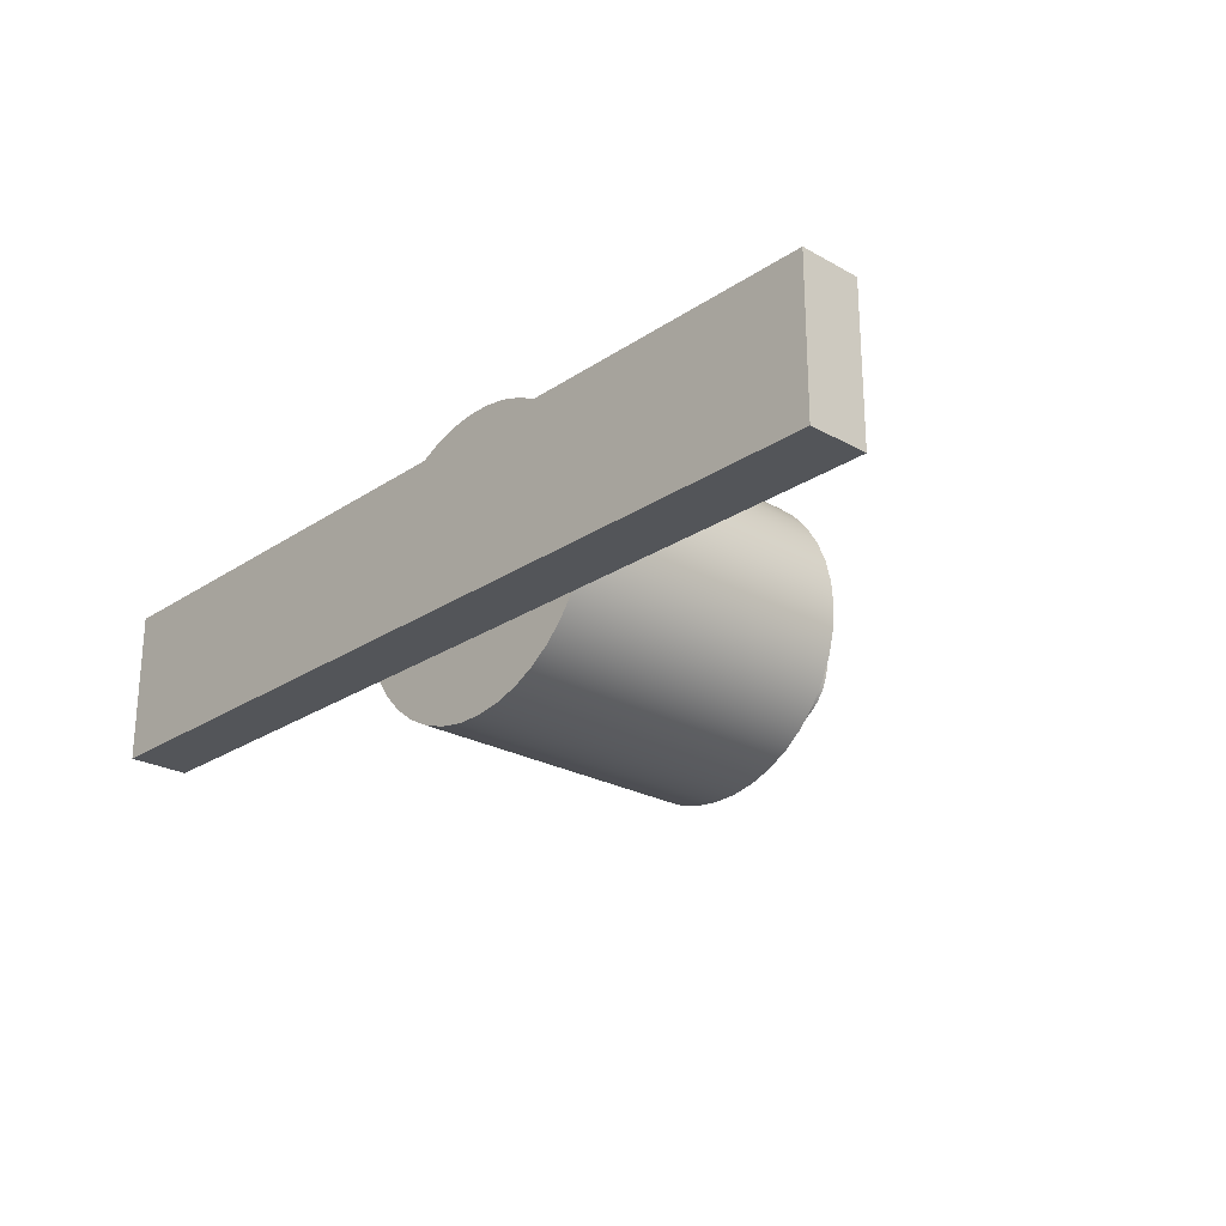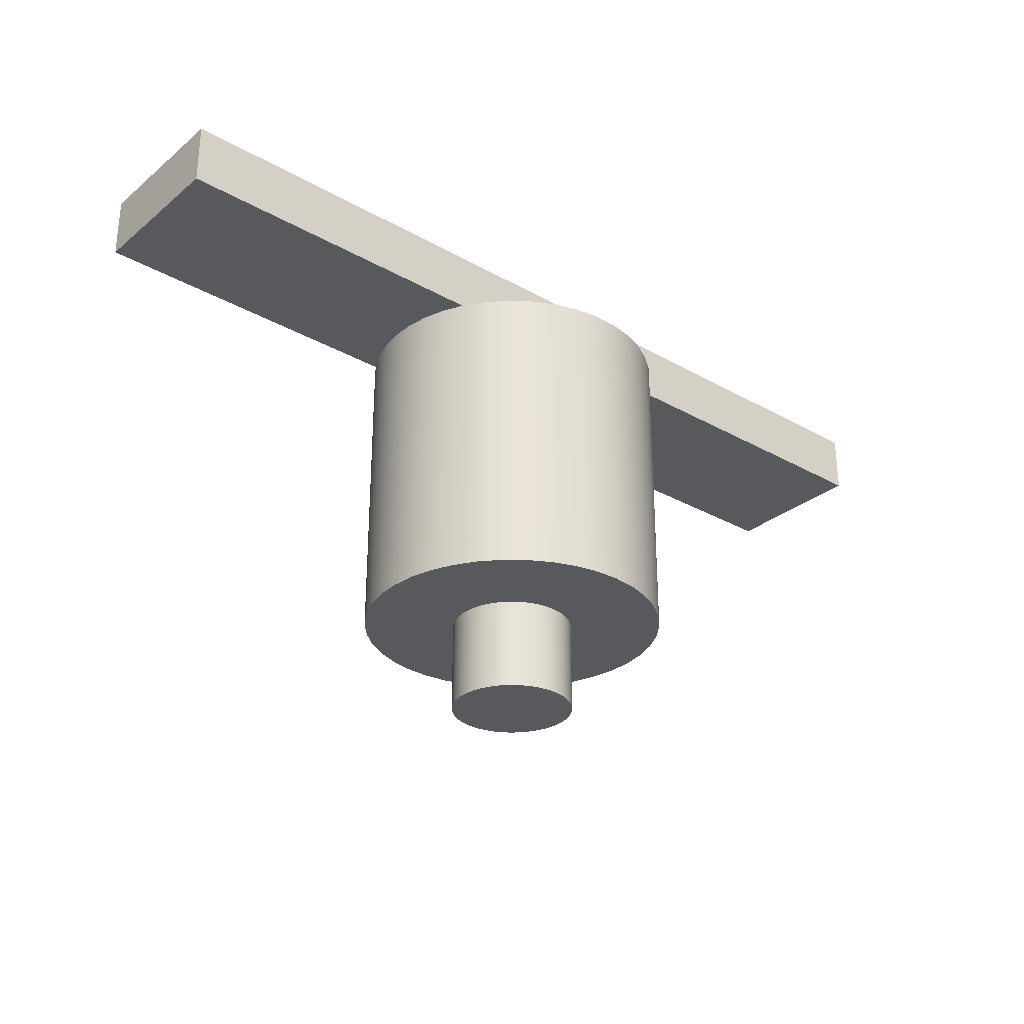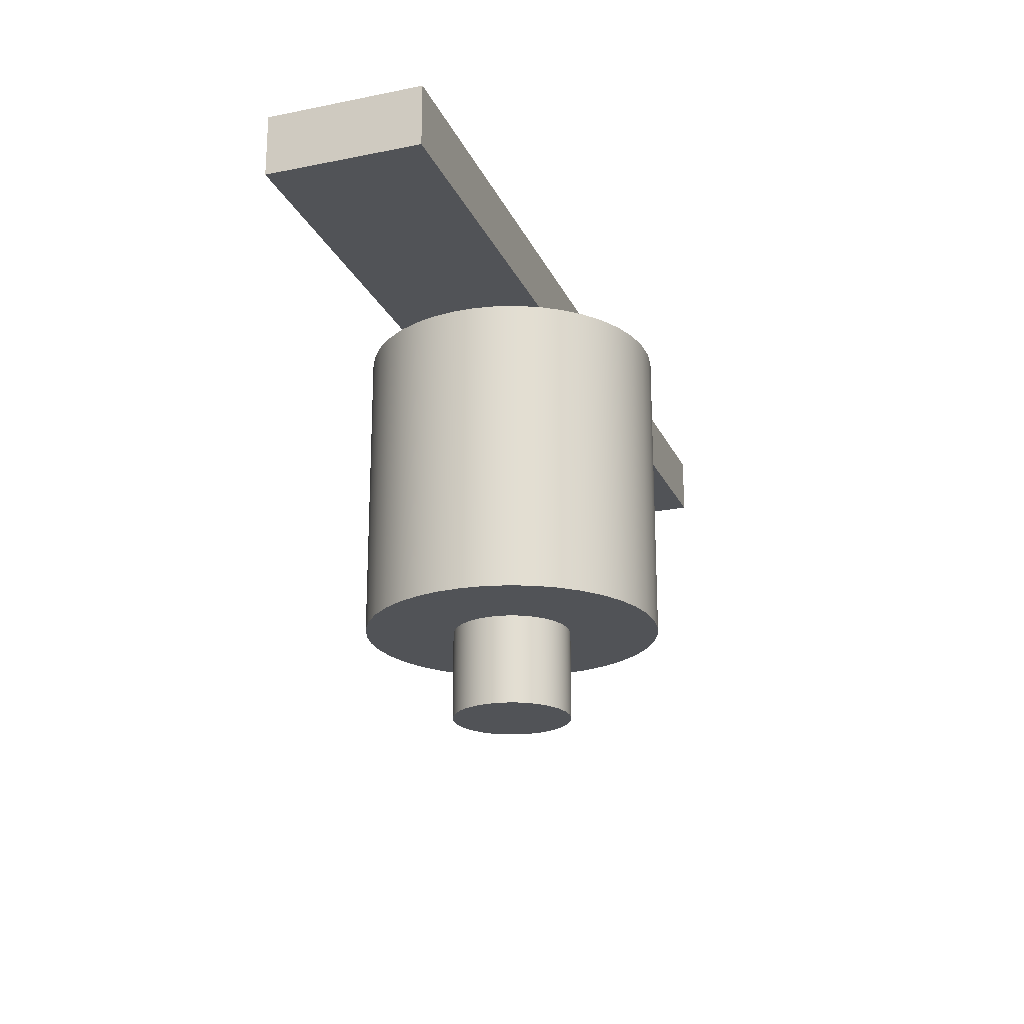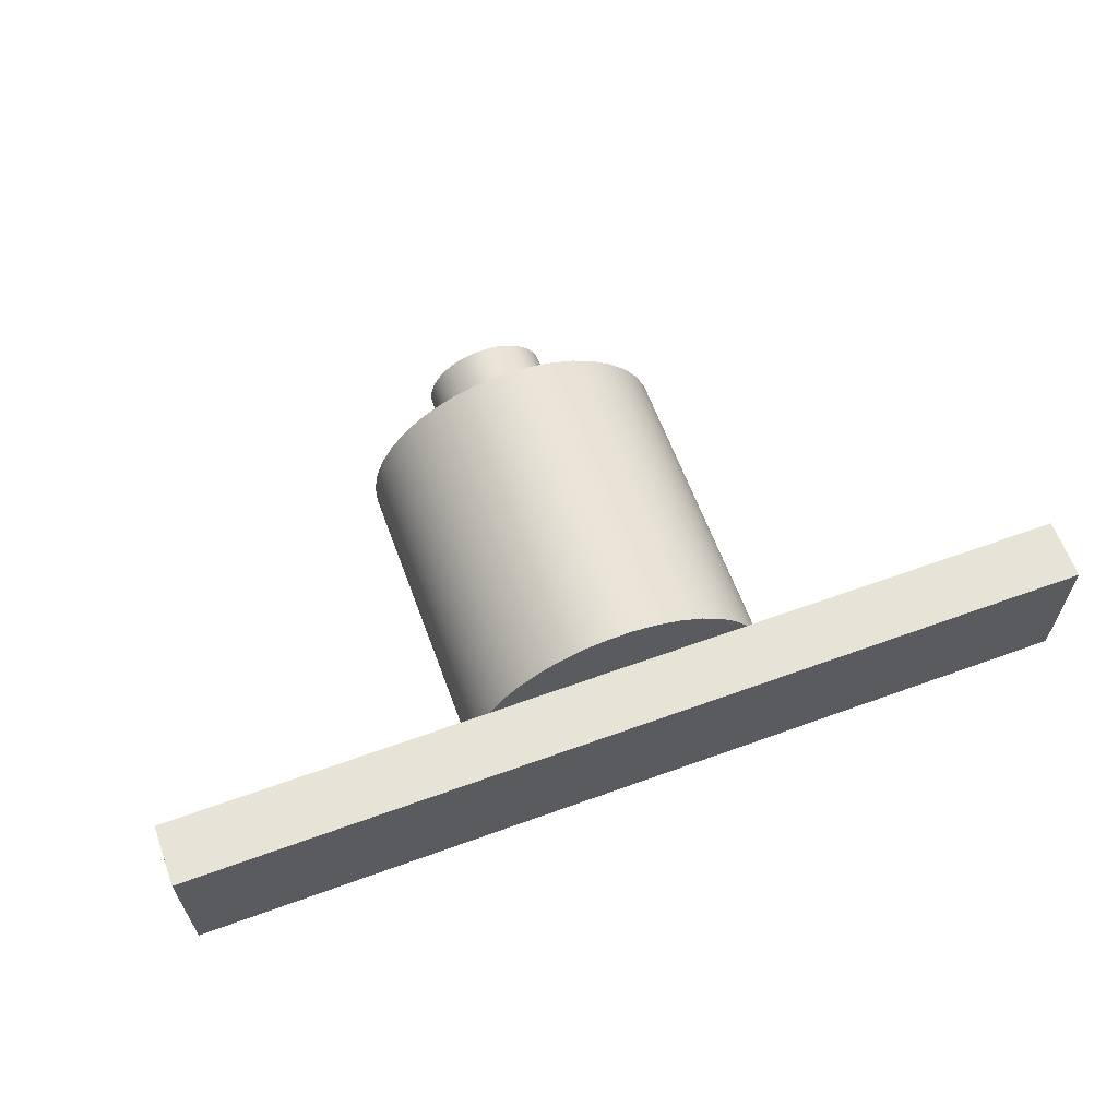
<metadata>
{"format":"obj","ext":"obj","renderer":"f3d","projection":"perspective","resolution":1024,"background":"white","views":[{"elev":-24.5,"azim":-132.6,"up":"+Z"},{"elev":-29.0,"azim":-40.1,"up":"+Y"},{"elev":-21.7,"azim":-70.6,"up":"+Y"},{"elev":62.7,"azim":159.8,"up":"+Z"}]}
</metadata>
<code>
v -4.33 0 0
v -4.654 0 0.6733
v -4.875 0 1.387
v -4.986 0 2.126
v -4.986 0 2.874
v -4.875 0 3.613
v -4.654 0 4.327
v -4.33 0 5
v -15 0 5
v -15 0 0
v 4.33 0 5
v 4.654 0 4.327
v 4.875 0 3.613
v 4.986 0 2.874
v 4.986 0 2.126
v 4.875 0 1.387
v 4.654 0 0.6733
v 4.33 0 0
v 15 0 0
v 15 0 5
v -15 2 0
v -15 2 5
v 15 2 5
v 15 2 0
v -5 -10 2.5
v -4.935 -10 3.302
v -4.743 -10 4.083
v -4.427 -10 4.824
v -3.997 -10 5.504
v -3.464 -10 6.106
v -2.84 -10 6.615
v -2.143 -10 7.017
v -1.391 -10 7.303
v -0.6027 -10 7.464
v 0.2013 -10 7.496
v 1 -10 7.399
v 1.773 -10 7.175
v 2.5 -10 6.83
v 3.162 -10 6.373
v 3.743 -10 5.816
v 4.226 -10 5.172
v 4.6 -10 4.46
v 4.855 -10 3.697
v 4.984 -10 2.902
v 4.984 -10 2.098
v 4.855 -10 1.303
v 4.6 -10 0.5402
v 4.226 -10 -0.1723
v 3.743 -10 -0.8156
v 3.162 -10 -1.373
v 2.5 -10 -1.83
v 1.773 -10 -2.175
v 1 -10 -2.399
v 0.2013 -10 -2.496
v -0.6027 -10 -2.464
v -1.391 -10 -2.303
v -2.143 -10 -2.017
v -2.84 -10 -1.615
v -3.464 -10 -1.106
v -3.997 -10 -0.5037
v -4.427 -10 0.1764
v -4.743 -10 0.9167
v -4.935 -10 1.698
v -4.33 0 5
v -4.654 0 4.327
v -4.875 0 3.613
v -4.986 0 2.874
v -4.986 0 2.126
v -4.875 0 1.387
v -4.654 0 0.6733
v -4.33 0 0
v -3.873 0 -0.6622
v -3.316 0 -1.243
v -2.672 0 -1.726
v -1.96 0 -2.1
v -1.197 0 -2.355
v -0.4023 0 -2.484
v 0.4023 0 -2.484
v 1.197 0 -2.355
v 1.96 0 -2.1
v 2.672 0 -1.726
v 3.316 0 -1.243
v 3.873 0 -0.6622
v 4.33 0 0
v 4.654 0 0.6733
v 4.875 0 1.387
v 4.986 0 2.126
v 4.986 0 2.874
v 4.875 0 3.613
v 4.654 0 4.327
v 4.33 0 5
v 3.873 0 5.662
v 3.316 0 6.243
v 2.672 0 6.726
v 1.96 0 7.1
v 1.197 0 7.355
v 0.4023 0 7.484
v -0.4023 0 7.484
v -1.197 0 7.355
v -1.96 0 7.1
v -2.672 0 6.726
v -3.316 0 6.243
v -3.873 0 5.662
v -4.986 0 2.874
v -5 -10 2.5
v 15 0 5
v 15 0 0
v 15 2 0
v 15 2 5
v -15 0 0
v -15 0 5
v -15 2 5
v -15 2 0
v 4.33 0 5
v -4.33 0 5
v -3.873 0 5.662
v -3.316 0 6.243
v -2.672 0 6.726
v -1.96 0 7.1
v -1.197 0 7.355
v -0.4023 0 7.484
v 0.4023 0 7.484
v 1.197 0 7.355
v 1.96 0 7.1
v 2.672 0 6.726
v 3.316 0 6.243
v 3.873 0 5.662
v -4.33 0 0
v 4.33 0 0
v 3.873 0 -0.6622
v 3.316 0 -1.243
v 2.672 0 -1.726
v 1.96 0 -2.1
v 1.197 0 -2.355
v 0.4023 0 -2.484
v -0.4023 0 -2.484
v -1.197 0 -2.355
v -1.96 0 -2.1
v -2.672 0 -1.726
v -3.316 0 -1.243
v -3.873 0 -0.6622
v -4.33 0 0
v -15 0 0
v -15 2 0
v 15 2 0
v 15 0 0
v 4.33 0 0
v -5 -10 2.5
v -4.935 -10 1.698
v -4.743 -10 0.9167
v -4.427 -10 0.1764
v -3.997 -10 -0.5037
v -3.464 -10 -1.106
v -2.84 -10 -1.615
v -2.143 -10 -2.017
v -1.391 -10 -2.303
v -0.6027 -10 -2.464
v 0.2013 -10 -2.496
v 1 -10 -2.399
v 1.773 -10 -2.175
v 2.5 -10 -1.83
v 3.162 -10 -1.373
v 3.743 -10 -0.8156
v 4.226 -10 -0.1723
v 4.6 -10 0.5402
v 4.855 -10 1.303
v 4.984 -10 2.098
v 4.984 -10 2.902
v 4.855 -10 3.697
v 4.6 -10 4.46
v 4.226 -10 5.172
v 3.743 -10 5.816
v 3.162 -10 6.373
v 2.5 -10 6.83
v 1.773 -10 7.175
v 1 -10 7.399
v 0.2013 -10 7.496
v -0.6027 -10 7.464
v -1.391 -10 7.303
v -2.143 -10 7.017
v -2.84 -10 6.615
v -3.464 -10 6.106
v -3.997 -10 5.504
v -4.427 -10 4.824
v -4.743 -10 4.083
v -4.935 -10 3.302
v 4.33 0 5
v 15 0 5
v 15 2 5
v -15 2 5
v -15 0 5
v -4.33 0 5
v -2 -13 2.5
v -1.988 -13 2.28
v -1.952 -13 2.063
v -1.892 -13 1.851
v -1.809 -13 1.646
v -1.704 -13 1.453
v -1.578 -13 1.272
v -1.434 -13 1.105
v -1.271 -13 0.9562
v -1.094 -13 0.8257
v -0.9031 -13 0.7155
v -0.7013 -13 0.627
v -0.491 -13 0.5612
v -0.2747 -13 0.519
v -0.05511 -13 0.5008
v 0.1652 -13 0.5068
v 0.3834 -13 0.5371
v 0.597 -13 0.5912
v 0.8034 -13 0.6685
v 1 -13 0.7679
v 1.184 -13 0.8885
v 1.355 -13 1.029
v 1.508 -13 1.186
v 1.644 -13 1.36
v 1.759 -13 1.548
v 1.853 -13 1.747
v 1.925 -13 1.956
v 1.973 -13 2.171
v 1.997 -13 2.39
v 1.997 -13 2.61
v 1.973 -13 2.829
v 1.925 -13 3.044
v 1.853 -13 3.253
v 1.759 -13 3.452
v 1.644 -13 3.64
v 1.508 -13 3.814
v 1.355 -13 3.971
v 1.184 -13 4.112
v 1 -13 4.232
v 0.8034 -13 4.332
v 0.597 -13 4.409
v 0.3834 -13 4.463
v 0.1652 -13 4.493
v -0.05511 -13 4.499
v -0.2747 -13 4.481
v -0.491 -13 4.439
v -0.7013 -13 4.373
v -0.9031 -13 4.285
v -1.094 -13 4.174
v -1.271 -13 4.044
v -1.434 -13 3.895
v -1.578 -13 3.728
v -1.704 -13 3.547
v -1.809 -13 3.354
v -1.892 -13 3.149
v -1.952 -13 2.937
v -1.988 -13 2.72
v -2 -13 2.5
v -1.988 -13 2.72
v -1.952 -13 2.937
v -1.892 -13 3.149
v -1.809 -13 3.354
v -1.704 -13 3.547
v -1.578 -13 3.728
v -1.434 -13 3.895
v -1.271 -13 4.044
v -1.094 -13 4.174
v -0.9031 -13 4.285
v -0.7013 -13 4.373
v -0.491 -13 4.439
v -0.2747 -13 4.481
v -0.05511 -13 4.499
v 0.1652 -13 4.493
v 0.3834 -13 4.463
v 0.597 -13 4.409
v 0.8034 -13 4.332
v 1 -13 4.232
v 1.184 -13 4.112
v 1.355 -13 3.971
v 1.508 -13 3.814
v 1.644 -13 3.64
v 1.759 -13 3.452
v 1.853 -13 3.253
v 1.925 -13 3.044
v 1.973 -13 2.829
v 1.997 -13 2.61
v 1.997 -13 2.39
v 1.973 -13 2.171
v 1.925 -13 1.956
v 1.853 -13 1.747
v 1.759 -13 1.548
v 1.644 -13 1.36
v 1.508 -13 1.186
v 1.355 -13 1.029
v 1.184 -13 0.8885
v 1 -13 0.7679
v 0.8034 -13 0.6685
v 0.597 -13 0.5912
v 0.3834 -13 0.5371
v 0.1652 -13 0.5068
v -0.05511 -13 0.5008
v -0.2747 -13 0.519
v -0.491 -13 0.5612
v -0.7013 -13 0.627
v -0.9031 -13 0.7155
v -1.094 -13 0.8257
v -1.271 -13 0.9562
v -1.434 -13 1.105
v -1.578 -13 1.272
v -1.704 -13 1.453
v -1.809 -13 1.646
v -1.892 -13 1.851
v -1.952 -13 2.063
v -1.988 -13 2.28
v -2 -10 2.5
v -1.988 -10 2.28
v -1.952 -10 2.063
v -1.892 -10 1.851
v -1.809 -10 1.646
v -1.704 -10 1.453
v -1.578 -10 1.272
v -1.434 -10 1.105
v -1.271 -10 0.9562
v -1.094 -10 0.8257
v -0.9031 -10 0.7155
v -0.7013 -10 0.627
v -0.491 -10 0.5612
v -0.2747 -10 0.519
v -0.05511 -10 0.5008
v 0.1652 -10 0.5068
v 0.3834 -10 0.5371
v 0.597 -10 0.5912
v 0.8034 -10 0.6685
v 1 -10 0.7679
v 1.184 -10 0.8885
v 1.355 -10 1.029
v 1.508 -10 1.186
v 1.644 -10 1.36
v 1.759 -10 1.548
v 1.853 -10 1.747
v 1.925 -10 1.956
v 1.973 -10 2.171
v 1.997 -10 2.39
v 1.997 -10 2.61
v 1.973 -10 2.829
v 1.925 -10 3.044
v 1.853 -10 3.253
v 1.759 -10 3.452
v 1.644 -10 3.64
v 1.508 -10 3.814
v 1.355 -10 3.971
v 1.184 -10 4.112
v 1 -10 4.232
v 0.8034 -10 4.332
v 0.597 -10 4.409
v 0.3834 -10 4.463
v 0.1652 -10 4.493
v -0.05511 -10 4.499
v -0.2747 -10 4.481
v -0.491 -10 4.439
v -0.7013 -10 4.373
v -0.9031 -10 4.285
v -1.094 -10 4.174
v -1.271 -10 4.044
v -1.434 -10 3.895
v -1.578 -10 3.728
v -1.704 -10 3.547
v -1.809 -10 3.354
v -1.892 -10 3.149
v -1.952 -10 2.937
v -1.988 -10 2.72
v -2 -10 2.5
v -2 -13 2.5
v -2 -10 2.5
v -1.988 -10 2.72
v -1.952 -10 2.937
v -1.892 -10 3.149
v -1.809 -10 3.354
v -1.704 -10 3.547
v -1.578 -10 3.728
v -1.434 -10 3.895
v -1.271 -10 4.044
v -1.094 -10 4.174
v -0.9031 -10 4.285
v -0.7013 -10 4.373
v -0.491 -10 4.439
v -0.2747 -10 4.481
v -0.05511 -10 4.499
v 0.1652 -10 4.493
v 0.3834 -10 4.463
v 0.597 -10 4.409
v 0.8034 -10 4.332
v 1 -10 4.232
v 1.184 -10 4.112
v 1.355 -10 3.971
v 1.508 -10 3.814
v 1.644 -10 3.64
v 1.759 -10 3.452
v 1.853 -10 3.253
v 1.925 -10 3.044
v 1.973 -10 2.829
v 1.997 -10 2.61
v 1.997 -10 2.39
v 1.973 -10 2.171
v 1.925 -10 1.956
v 1.853 -10 1.747
v 1.759 -10 1.548
v 1.644 -10 1.36
v 1.508 -10 1.186
v 1.355 -10 1.029
v 1.184 -10 0.8885
v 1 -10 0.7679
v 0.8034 -10 0.6685
v 0.597 -10 0.5912
v 0.3834 -10 0.5371
v 0.1652 -10 0.5068
v -0.05511 -10 0.5008
v -0.2747 -10 0.519
v -0.491 -10 0.5612
v -0.7013 -10 0.627
v -0.9031 -10 0.7155
v -1.094 -10 0.8257
v -1.271 -10 0.9562
v -1.434 -10 1.105
v -1.578 -10 1.272
v -1.704 -10 1.453
v -1.809 -10 1.646
v -1.892 -10 1.851
v -1.952 -10 2.063
v -1.988 -10 2.28
f 1 2 10
f 10 2 3
f 10 3 4
f 10 4 9
f 9 4 5
f 9 5 6
f 6 7 9
f 9 7 8
f 11 12 20
f 20 12 13
f 20 13 14
f 14 15 20
f 20 15 19
f 19 15 16
f 19 16 17
f 17 18 19
f 21 22 24
f 24 22 23
f 26 104 25
f 105 67 68
f 105 68 63
f 63 68 69
f 63 69 62
f 62 69 70
f 62 70 61
f 61 70 71
f 61 71 60
f 60 71 72
f 60 72 59
f 59 72 73
f 59 73 58
f 58 73 74
f 58 74 57
f 57 74 75
f 57 75 56
f 56 75 76
f 56 76 55
f 55 76 77
f 55 77 54
f 54 77 78
f 54 78 53
f 53 78 79
f 53 79 52
f 52 79 80
f 52 80 51
f 51 80 81
f 51 81 50
f 50 81 82
f 50 82 49
f 49 82 83
f 49 83 48
f 48 83 84
f 48 84 47
f 47 84 85
f 47 85 46
f 46 85 86
f 46 86 45
f 45 86 87
f 45 87 88
f 104 26 66
f 66 26 27
f 66 27 65
f 65 27 28
f 65 28 64
f 64 28 29
f 64 29 103
f 103 29 30
f 103 30 102
f 102 30 31
f 102 31 101
f 101 31 32
f 101 32 100
f 100 32 33
f 100 33 99
f 99 33 34
f 99 34 98
f 98 34 35
f 98 35 97
f 97 35 36
f 97 36 96
f 96 36 37
f 96 37 95
f 95 37 38
f 95 38 94
f 94 38 39
f 94 39 93
f 93 39 40
f 93 40 92
f 92 40 41
f 92 41 91
f 91 41 42
f 91 42 90
f 90 42 43
f 90 43 89
f 89 43 44
f 89 44 88
f 88 44 45
f 106 107 109
f 109 107 108
f 110 111 113
f 113 111 112
f 114 115 127
f 127 115 116
f 127 116 126
f 126 116 117
f 126 117 125
f 125 117 118
f 125 118 124
f 124 118 119
f 124 119 123
f 123 119 120
f 123 120 122
f 122 120 121
f 128 129 141
f 141 129 130
f 141 130 140
f 140 130 131
f 140 131 139
f 139 131 132
f 139 132 138
f 138 132 133
f 138 133 137
f 137 133 134
f 137 134 136
f 136 134 135
f 143 144 142
f 142 144 145
f 142 145 147
f 147 145 146
f 148 149 186
f 186 149 185
f 185 149 150
f 185 150 184
f 184 150 151
f 184 151 183
f 183 151 182
f 182 151 181
f 181 151 180
f 180 151 179
f 179 151 178
f 178 151 177
f 177 151 176
f 176 151 175
f 175 151 174
f 174 151 152
f 174 152 173
f 173 152 172
f 172 152 171
f 171 152 170
f 170 152 169
f 169 152 168
f 168 152 167
f 167 152 166
f 166 152 165
f 165 152 164
f 164 152 163
f 163 152 153
f 163 153 162
f 162 153 154
f 162 154 161
f 161 154 155
f 161 155 160
f 160 155 156
f 160 156 159
f 159 156 157
f 159 157 158
f 188 189 187
f 187 189 190
f 187 190 192
f 192 190 191
f 249 193 220
f 220 193 194
f 220 194 195
f 220 195 219
f 219 195 196
f 219 196 218
f 218 196 197
f 218 197 217
f 217 197 198
f 217 198 216
f 216 198 199
f 216 199 215
f 215 199 200
f 215 200 214
f 214 200 201
f 214 201 213
f 213 201 202
f 213 202 212
f 212 202 203
f 212 203 211
f 211 203 204
f 211 204 210
f 210 204 205
f 210 205 209
f 209 205 206
f 209 206 208
f 208 206 207
f 221 223 220
f 220 223 224
f 220 224 225
f 221 222 223
f 225 226 220
f 220 226 227
f 220 227 228
f 228 229 220
f 220 229 230
f 220 230 231
f 231 232 220
f 220 232 233
f 220 233 234
f 234 235 220
f 220 235 236
f 220 236 237
f 237 238 220
f 220 238 239
f 220 239 240
f 240 241 220
f 220 241 242
f 220 242 243
f 243 244 220
f 220 244 245
f 220 245 246
f 246 247 220
f 220 247 248
f 220 248 249
f 251 363 250
f 250 363 364
f 365 307 306
f 306 307 308
f 306 308 305
f 305 308 309
f 305 309 304
f 304 309 310
f 304 310 303
f 303 310 311
f 303 311 302
f 302 311 312
f 302 312 301
f 301 312 313
f 301 313 300
f 300 313 314
f 300 314 299
f 299 314 315
f 299 315 298
f 298 315 316
f 298 316 297
f 297 316 317
f 297 317 296
f 296 317 318
f 296 318 295
f 295 318 319
f 295 319 294
f 294 319 320
f 294 320 293
f 293 320 321
f 293 321 292
f 292 321 322
f 292 322 291
f 291 322 323
f 291 323 290
f 290 323 324
f 290 324 289
f 289 324 325
f 289 325 288
f 288 325 326
f 288 326 287
f 287 326 327
f 287 327 286
f 286 327 328
f 286 328 285
f 285 328 329
f 285 329 284
f 284 329 330
f 284 330 283
f 283 330 331
f 283 331 282
f 282 331 332
f 282 332 281
f 281 332 333
f 281 333 280
f 280 333 334
f 280 334 279
f 279 334 335
f 279 335 278
f 278 335 336
f 278 336 277
f 277 336 337
f 277 337 276
f 276 337 338
f 276 338 275
f 275 338 339
f 275 339 274
f 274 339 340
f 274 340 273
f 273 340 341
f 273 341 272
f 272 341 342
f 272 342 271
f 271 342 343
f 271 343 270
f 270 343 344
f 270 344 269
f 269 344 345
f 269 345 268
f 268 345 346
f 268 346 267
f 267 346 347
f 267 347 266
f 266 347 348
f 266 348 265
f 265 348 349
f 265 349 264
f 264 349 350
f 264 350 263
f 263 350 351
f 263 351 262
f 262 351 352
f 262 352 261
f 261 352 353
f 261 353 260
f 260 353 354
f 260 354 259
f 259 354 355
f 259 355 258
f 258 355 356
f 258 356 257
f 257 356 357
f 257 357 256
f 256 357 358
f 256 358 255
f 255 358 359
f 255 359 254
f 254 359 360
f 254 360 253
f 253 360 361
f 253 361 252
f 252 361 362
f 252 362 251
f 251 362 363
f 422 366 396
f 396 366 367
f 396 367 368
f 368 369 396
f 396 369 370
f 396 370 371
f 371 372 396
f 396 372 373
f 396 373 374
f 374 375 396
f 396 375 376
f 396 376 377
f 377 378 396
f 396 378 379
f 396 379 380
f 380 381 396
f 396 381 382
f 396 382 383
f 383 384 396
f 396 384 385
f 396 385 386
f 386 387 396
f 396 387 388
f 396 388 389
f 389 390 396
f 396 390 391
f 396 391 392
f 392 393 396
f 396 393 395
f 395 393 394
f 422 396 421
f 421 396 397
f 421 397 420
f 420 397 398
f 420 398 419
f 419 398 399
f 419 399 418
f 418 399 400
f 418 400 417
f 417 400 401
f 417 401 416
f 416 401 402
f 416 402 415
f 415 402 403
f 415 403 414
f 414 403 404
f 414 404 413
f 413 404 405
f 413 405 412
f 412 405 406
f 412 406 411
f 411 406 407
f 411 407 410
f 410 407 408
f 410 408 409

</code>
